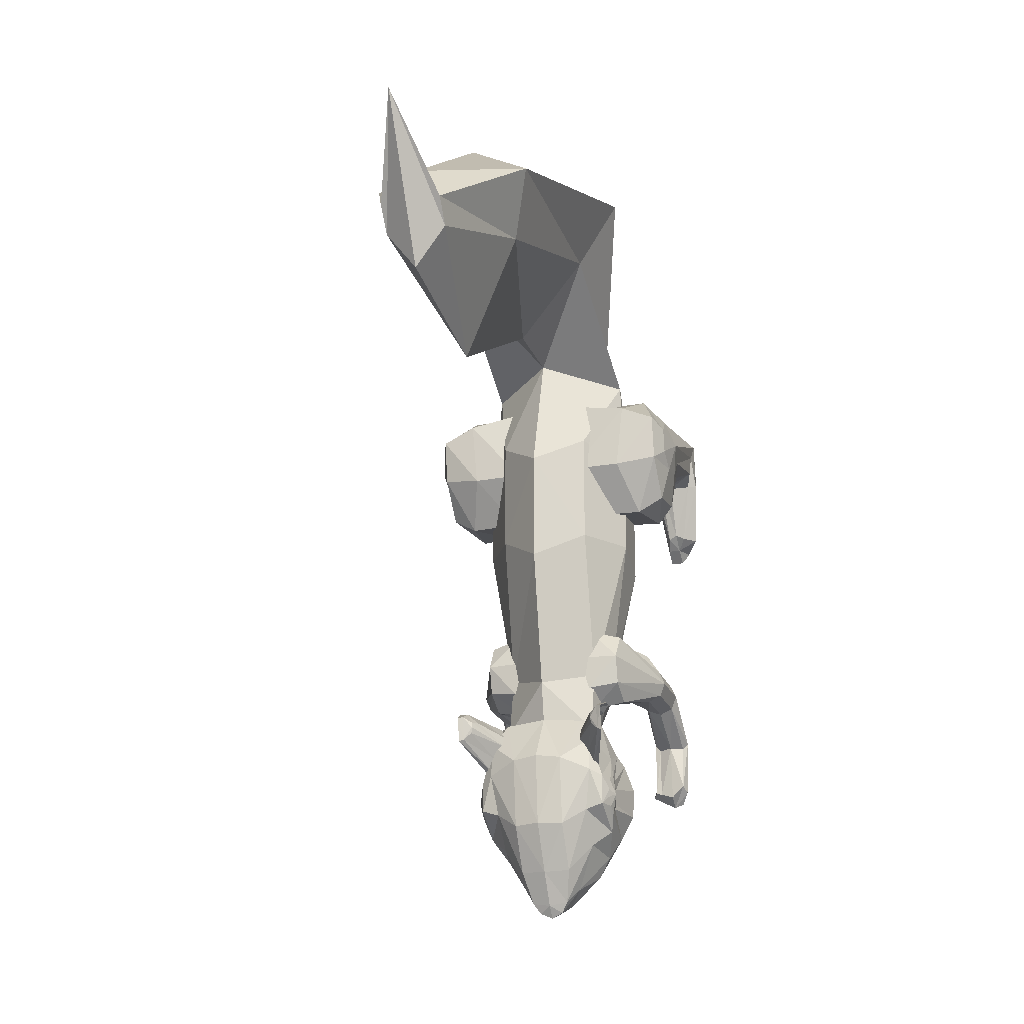
<metadata>
{"format":"obj","ext":"obj","renderer":"f3d","projection":"perspective","resolution":1024,"background":"white","views":[{"elev":-20.9,"azim":-161.6,"up":"+Z"}]}
</metadata>
<code>
o squirrel_4
v -4.69 11.89 12.61
v -4.337 20.49 18.5
v -3e-06 15.3 13.51
v -4e-06 19.96 13.68
v -2.753 9.222 12.92
v -6.687 19.61 22.97
v -3e-06 9.267 12.92
v -5e-06 16.76 25.23
v -3.601 32.37 14.43
v -7e-06 31.38 7.181
v -4.97 34.47 18.14
v -7e-06 30.41 22.51
v -1.859 40.56 11.44
v -9e-06 40.5 8.993
v -1.88 41.58 12.93
v -9e-06 40.82 15.36
v -1e-05 45.44 18.46
v 4.337 20.49 18.5
v 4.224 11.89 12.71
v 2.753 9.222 12.92
v 6.687 19.61 22.97
v 3.601 32.37 14.43
v 4.97 34.47 18.14
v 1.859 40.56 11.44
v 1.88 41.58 12.93
v -4.484 16.92 -12.58
v -4.29 18 -12.52
v -3.785 16.62 -12.94
v -4.364 18.57 -13.21
v -2.783 14.74 -12.83
v -2.873 15.47 -13.26
v -3.854 17.14 -13.2
v -4.231 18.33 -13.29
v -4.417 18.57 -13.54
v -4.231 18.33 -13.46
v -4.417 18.38 -13.81
v -4.029 17.71 -14.08
v -3.528 16.17 -15.16
v -3.453 16.16 -14.78
v -3.042 15.85 -13.51
v -2.923 15.81 -13.97
v 4.484 16.92 -12.58
v 3.785 16.62 -12.94
v 4.29 18 -12.52
v 4.364 18.57 -13.21
v 2.873 15.47 -13.26
v 2.783 14.74 -12.83
v 3.854 17.14 -13.2
v 4.231 18.33 -13.29
v 4.231 18.33 -13.46
v 4.417 18.57 -13.54
v 4.417 18.38 -13.81
v 4.029 17.71 -14.08
v 3.528 16.17 -15.16
v 3.453 16.16 -14.78
v 3.042 15.85 -13.51
v 2.923 15.81 -13.97
v -4.478 13.66 -7.749
v -6.527 8.498 -8.497
v -4.535 12.68 -6.215
v -6.187 8.569 -7.677
v -4.478 13.26 -9.525
v -6.187 8.426 -9.316
v -4.478 11.73 -10.5
v -5.363 8.396 -9.656
v -2.787 9.953 -10.11
v -3.579 8.426 -9.316
v -2.859 8.975 -8.574
v -3.238 8.498 -8.497
v -2.989 9.369 -6.799
v -3.579 8.569 -7.677
v -3.632 10.9 -5.821
v -5.363 8.44 -6.433
v -6.527 5.315 -8.607
v -6.187 4.999 -7.855
v -6.187 5.243 -9.427
v -5.363 5.214 -9.766
v -4.54 5.243 -9.427
v -4.199 4.928 -8.675
v -4.54 4.999 -7.855
v -5.363 5.029 -7.515
v -6.527 2.169 -11.27
v -6.187 0.6769 -11.53
v -6.187 2.22 -11.61
v -5.363 2.556 -11.55
v -4.54 2.22 -11.61
v -4.199 2.169 -11.27
v -4.54 0.6769 -11.53
v -5.363 0.6996 -11.53
v -6.341 1.952 -14.75
v -5.879 1.36 -15.41
v -6.187 2.443 -14.29
v -5.363 2.347 -15.04
v -4.54 2.246 -14.79
v -4.199 2.26 -14.7
v -3.827 1.481 -14.86
v -5.363 1.011 -13.43
v -5.298 1.398 -15.62
v -3.979 12.68 -6.215
v -4.478 13.66 -7.749
v -4.478 13.26 -9.525
v -3.173 8.975 -8.574
v -2.641 13.02 -5.73
v -2.05 13.82 -7.72
v -2.579 13.75 -9.864
v -2.502 12.26 -10.99
v -1.981 10.53 -10.44
v -1.936 12.33 -5.016
v 6.187 8.569 -7.677
v 6.527 8.498 -8.497
v 4.535 12.68 -6.215
v 4.478 13.66 -7.749
v 4.478 13.26 -9.525
v 6.187 8.426 -9.316
v 4.478 11.73 -10.5
v 5.363 8.396 -9.656
v 2.787 9.953 -10.11
v 3.579 8.426 -9.316
v 2.859 8.975 -8.574
v 3.238 8.498 -8.497
v 3.579 8.569 -7.677
v 2.989 9.369 -6.799
v 5.363 8.44 -6.433
v 3.632 10.9 -5.821
v 6.187 4.999 -7.855
v 6.527 5.315 -8.607
v 6.187 5.243 -9.427
v 5.363 5.214 -9.766
v 4.54 5.243 -9.427
v 4.199 4.928 -8.675
v 4.54 4.999 -7.855
v 5.363 5.029 -7.515
v 6.187 0.6769 -11.53
v 6.527 2.169 -11.27
v 6.187 2.22 -11.61
v 5.363 2.556 -11.55
v 4.54 2.22 -11.61
v 4.199 2.169 -11.27
v 4.54 0.6769 -11.53
v 5.363 0.6996 -11.53
v 5.879 1.36 -15.41
v 6.341 1.952 -14.75
v 6.187 2.443 -14.29
v 5.363 2.347 -15.04
v 4.54 2.246 -14.79
v 4.199 2.26 -14.7
v 3.827 1.481 -14.86
v 5.363 1.011 -13.43
v 5.298 1.398 -15.62
v 4.478 13.66 -7.749
v 3.979 12.68 -6.215
v 4.478 13.26 -9.525
v 3.173 8.975 -8.574
v 2.05 13.82 -7.72
v 2.641 13.02 -5.73
v 2.579 13.75 -9.864
v 2.502 12.26 -10.99
v 1.981 10.53 -10.44
v 1.936 12.33 -5.016
v -4.026 18.47 -12.94
v -4.548 17.98 -12.2
v -3.821 17.97 -12.86
v -4.063 16.92 -12.36
v -4.031 18.57 -13.26
v -4.548 18.89 -12.63
v -4.085 18.49 -13.63
v -4.548 18.66 -14.06
v -3.185 16.27 -14.94
v -3.566 16.22 -15.62
v -2.615 15.94 -13.45
v -2.872 14.82 -12.78
v -4.875 17.01 -12.13
v -5.004 18.12 -12.25
v -4.846 19.04 -12.67
v -4.846 18.75 -14.18
v -3.845 16.04 -15.77
v -3.066 14.66 -12.69
v -4.686 18.8 -12.64
v -4.686 18.57 -14.07
v -3.8 16.07 -15.63
v -2.562 16.16 -14.11
v 4.063 16.92 -12.36
v 4.548 17.98 -12.2
v 3.821 17.97 -12.86
v 4.026 18.47 -12.94
v 4.548 18.89 -12.63
v 4.031 18.57 -13.26
v 4.548 18.66 -14.06
v 4.085 18.49 -13.63
v 3.185 16.27 -14.94
v 3.566 16.22 -15.62
v 2.872 14.82 -12.78
v 2.615 15.94 -13.45
v 4.875 17.01 -12.13
v 5.004 18.12 -12.25
v 4.846 19.04 -12.67
v 4.846 18.75 -14.18
v 3.845 16.04 -15.77
v 3.066 14.66 -12.69
v 4.686 18.8 -12.64
v 4.686 18.57 -14.07
v 3.8 16.07 -15.63
v 2.562 16.16 -14.11
v -4.885 11.68 5.117
v -4.638 8.511 5.966
v -2.197 14.09 10.66
v -2.753 10.76 11.82
v -5.878 -0.7623 3.52
v -4.37 1.528 9.753
v -6.423 -0.6119 4.082
v -7.485 0.8828 8.767
v -5.072 -0.7572 3.54
v -4.364 0.8828 8.767
v -5.107 0.1602 4.218
v -4.692 1.838 8.511
v -5.333 0.8944 4.853
v -5.155 2.154 8.427
v -5.878 1.055 5.101
v -5.878 2.344 8.376
v -6.423 0.8944 4.853
v -7.142 2.154 8.427
v -7.179 0.306 4.763
v -7.666 1.838 8.511
v -4.614 1.44 11.74
v -4.99 7.587 10.78
v -4.614 6.176 9.228
v -5 3.921 8.181
v -6.151 3.958 8.446
v -7.666 3.705 8.848
v -7.579 2.724 10.49
v -7.515 1.458 11.81
v -7.389 9.802 10.44
v -6.313 11.46 11.49
v -3.923 7.748 6.179
v -6.546 6.711 6.662
v -7.617 7.805 6.955
v -8.126 9.441 7.394
v -8.524 11.37 7.911
v -5.878 0.1602 4.218
v -2.002 14.85 5.702
v -5.524 14.6 9.891
v -5.123 14.79 5.703
v -2.901 12.72 2.866
v -6.046 12.51 2.839
v -4.547 8.761 3.388
v -6.546 8.817 3.201
v -7.617 14.48 8.991
v -7.617 14.11 6.189
v -7.617 12.19 3.813
v -7.617 9.383 4.182
v -8.126 13.3 8.428
v -8.126 13.1 6.912
v -8.126 11.89 5.981
v -8.126 10.37 6.18
v 4.885 11.68 5.117
v 2.197 14.09 10.66
v 4.638 8.511 5.966
v 2.753 10.76 11.82
v 5.878 -0.7623 3.52
v 6.423 -0.6119 4.082
v 4.37 1.528 9.753
v 7.485 0.8828 8.767
v 4.364 0.8828 8.767
v 5.072 -0.7571 3.54
v 5.107 0.1602 4.218
v 4.692 1.838 8.511
v 5.333 0.8944 4.853
v 5.155 2.154 8.427
v 5.878 1.055 5.101
v 5.878 2.344 8.376
v 7.142 2.154 8.427
v 6.423 0.8944 4.853
v 7.666 1.838 8.511
v 7.179 0.306 4.763
v 4.614 1.44 11.74
v 4.99 7.587 10.78
v 4.614 6.176 9.228
v 5 3.921 8.181
v 6.151 3.958 8.446
v 7.666 3.705 8.848
v 7.579 2.724 10.49
v 7.515 1.458 11.81
v 7.389 9.802 10.44
v 6.313 11.46 11.49
v 3.923 7.748 6.179
v 6.546 6.711 6.662
v 7.617 7.805 6.955
v 8.126 9.441 7.394
v 8.524 11.37 7.911
v 5.878 0.1602 4.218
v 5.524 14.6 9.891
v 2.002 14.85 5.702
v 5.123 14.79 5.703
v 2.901 12.72 2.866
v 6.046 12.51 2.839
v 4.547 8.761 3.388
v 6.546 8.817 3.201
v 7.617 14.48 8.991
v 7.617 14.11 6.189
v 7.617 12.19 3.813
v 7.617 9.383 4.182
v 8.126 13.3 8.428
v 8.126 13.1 6.912
v 8.126 11.89 5.981
v 8.126 10.37 6.18
v -4.408 14.24 -16.56
v -4.408 13.98 -17.08
v -4.415 11.71 -15
v -4.858 11.13 -16.49
v -4.408 13.98 -18.05
v -4.847 11.31 -18.34
v -4.408 14.24 -18.4
v -4.031 11.35 -19.84
v -4.408 14.64 -18.77
v -3.438 12.24 -21.18
v -4.408 15.2 -18.37
v -4.119 14 -19.84
v -4.408 15.46 -17.79
v -4.085 16.1 -18.34
v -4.408 15.52 -17.35
v -4.085 16.1 -16.49
v -4.408 15.26 -16.72
v -4.119 14 -15
v -4.408 14.54 -16.31
v -4.119 12.48 -14.42
v -2.993 10.63 -14.08
v -2.993 8.853 -16.14
v -2.993 9.351 -18.69
v -2.674 12.01 -22.44
v -1.803 13.67 -23.4
v -2.993 14.66 -20.75
v -2.993 16.16 -18.69
v -3.379 16.58 -16.14
v -3.33 16.29 -14.08
v -3.565 14.34 -12.65
v -1.573 8.555 -14.87
v -1.573 12.02 -11.97
v -1.573 10.23 -21.38
v -0.8942 12.59 -24.31
v -0.73 14.17 -24.92
v -1.142 14.43 -24.3
v -1.573 15.42 -22.42
v -1.573 16.84 -19.64
v -1.573 17.27 -15.38
v -2.558 15.5 -12.59
v -1e-06 8.144 -13.58
v -2e-06 11.87 -11.76
v -2e-06 10.05 -21.45
v -1e-06 12.28 -24.7
v -2e-06 14 -25.23
v -3e-06 15.66 -22.5
v -2e-06 14.58 -24.5
v -3e-06 17.08 -19.56
v -3e-06 17.41 -15.18
v -3e-06 15.66 -12.36
v -2.867 14.18 -12.77
v -3e-06 16.06 -9.882
v -2.867 13.29 -8.88
v -2.335 11.68 -13.9
v -3.304 10.85 -8.984
v -1.723 10.81 -13.64
v -3.217 10.18 -9.096
v -1.354 9.922 -13.87
v -2.867 8.504 -9.096
v -1e-06 6.807 -9.096
v -4e-06 17.62 -1.324
v -2.867 15.17 0.5829
v -4.885 11.84 0.5829
v -4.638 8.563 -0.4913
v -2.867 7.293 -2.074
v -1e-06 5.596 -2.837
v -4e-06 17.63 5.664
v -2.867 15.17 7.571
v -4.885 11.84 6.681
v -4.638 8.563 6.681
v -2.867 6.426 6.681
v -2e-06 5.123 6.681
v -4.69 11.89 12.61
v -1.514 11.87 -14.12
v 4.407 14.24 -16.56
v 4.408 11.71 -15
v 4.407 13.98 -17.08
v 4.851 11.13 -16.49
v 4.841 11.31 -18.34
v 4.407 13.98 -18.05
v 4.407 14.24 -18.4
v 4.031 11.35 -19.84
v 4.407 14.64 -18.77
v 3.438 12.24 -21.18
v 4.119 14 -19.84
v 4.407 15.2 -18.37
v 4.085 16.1 -18.34
v 4.407 15.46 -17.79
v 4.407 15.52 -17.35
v 4.085 16.1 -16.49
v 4.407 15.26 -16.72
v 4.119 14 -15
v 4.407 14.54 -16.31
v 4.119 12.48 -14.42
v 2.993 10.63 -14.08
v 2.993 8.853 -16.14
v 2.993 9.351 -18.69
v 2.674 12.01 -22.44
v 1.803 13.67 -23.4
v 2.993 14.66 -20.75
v 2.993 16.16 -18.69
v 3.379 16.58 -16.14
v 3.33 16.29 -14.08
v 3.565 14.34 -12.65
v 1.573 12.02 -11.97
v 1.573 8.555 -14.87
v 1.573 10.23 -21.38
v 0.8942 12.59 -24.31
v 0.73 14.17 -24.92
v 1.142 14.43 -24.3
v 1.573 15.42 -22.42
v 1.573 16.84 -19.64
v 1.573 17.27 -15.38
v 2.558 15.5 -12.59
v 2.867 14.18 -12.77
v 2.867 13.29 -8.88
v 3.304 10.85 -8.984
v 2.335 11.68 -13.9
v 1.723 10.81 -13.64
v 3.217 10.18 -9.096
v 1.354 9.922 -13.87
v 2.867 8.504 -9.096
v 2.867 15.17 0.5829
v 4.885 11.84 0.5829
v 4.638 8.563 -0.4913
v 2.867 7.293 -2.074
v 2.867 15.17 7.571
v 4.885 11.84 6.681
v 4.638 8.563 6.681
v 2.867 6.426 6.681
v 4.224 11.89 12.71
v 1.514 11.87 -14.12
v -4.678 14.85 -17.56
v 4.678 14.85 -17.56
f 341 352 340
f 340 352 350
f 307 306 438
f 310 307 438
f 312 310 438
f 314 312 438
f 316 314 438
f 318 316 438
f 320 318 438
f 322 320 438
f 324 322 438
f 306 324 438
f 350 352 414
f 414 352 415
f 382 439 380
f 385 439 382
f 386 439 385
f 388 439 386
f 391 439 388
f 393 439 391
f 394 439 393
f 396 439 394
f 398 439 396
f 380 439 398
f 58 59 60
f 60 59 61
f 58 62 59
f 59 62 63
f 62 64 63
f 63 64 65
f 64 66 65
f 65 66 67
f 66 68 67
f 67 68 69
f 70 71 68
f 68 71 69
f 72 73 70
f 70 73 71
f 60 61 72
f 72 61 73
f 59 74 61
f 61 74 75
f 59 63 74
f 74 63 76
f 63 65 76
f 76 65 77
f 67 78 65
f 65 78 77
f 69 79 67
f 67 79 78
f 71 80 69
f 69 80 79
f 71 73 80
f 80 73 81
f 73 61 81
f 81 61 75
f 74 82 75
f 75 82 83
f 74 76 82
f 82 76 84
f 77 85 76
f 76 85 84
f 77 78 85
f 85 78 86
f 79 87 78
f 78 87 86
f 79 80 87
f 87 80 88
f 81 89 80
f 80 89 88
f 81 75 89
f 89 75 83
f 82 90 83
f 83 90 91
f 84 92 82
f 82 92 90
f 84 85 92
f 92 85 93
f 86 94 85
f 85 94 93
f 87 95 86
f 86 95 94
f 87 88 95
f 95 88 96
f 89 97 88
f 88 97 96
f 89 83 97
f 97 83 91
f 91 90 98
f 90 92 98
f 92 93 98
f 93 94 98
f 94 95 98
f 95 96 98
f 96 97 98
f 97 91 98
f 99 58 100
f 60 58 99
f 100 58 101
f 58 62 101
f 62 64 101
f 68 70 102
f 103 58 60
f 58 103 104
f 62 58 105
f 105 58 104
f 64 62 106
f 106 62 105
f 64 106 66
f 66 106 107
f 60 72 103
f 103 72 108
f 109 110 111
f 111 110 112
f 112 110 113
f 113 110 114
f 113 114 115
f 115 114 116
f 115 116 117
f 117 116 118
f 117 118 119
f 119 118 120
f 120 121 119
f 119 121 122
f 121 123 122
f 122 123 124
f 123 109 124
f 124 109 111
f 125 126 109
f 109 126 110
f 110 126 114
f 114 126 127
f 114 127 116
f 116 127 128
f 128 129 116
f 116 129 118
f 129 130 118
f 118 130 120
f 130 131 120
f 120 131 121
f 121 131 123
f 123 131 132
f 123 132 109
f 109 132 125
f 133 134 125
f 125 134 126
f 126 134 127
f 127 134 135
f 135 136 127
f 127 136 128
f 128 136 129
f 129 136 137
f 137 138 129
f 129 138 130
f 130 138 131
f 131 138 139
f 139 140 131
f 131 140 132
f 132 140 125
f 125 140 133
f 141 142 133
f 133 142 134
f 142 143 134
f 134 143 135
f 135 143 136
f 136 143 144
f 144 145 136
f 136 145 137
f 145 146 137
f 137 146 138
f 138 146 139
f 139 146 147
f 147 148 139
f 139 148 140
f 140 148 133
f 133 148 141
f 141 149 142
f 142 149 143
f 143 149 144
f 144 149 145
f 145 149 146
f 146 149 147
f 147 149 148
f 148 149 141
f 112 111 150
f 111 151 150
f 113 112 152
f 112 150 152
f 113 152 115
f 119 153 122
f 154 155 112
f 112 155 111
f 113 156 112
f 112 156 154
f 115 157 113
f 113 157 156
f 158 157 117
f 117 157 115
f 111 155 124
f 124 155 159
f 160 161 162
f 162 161 163
f 164 165 160
f 160 165 161
f 166 167 164
f 164 167 165
f 166 168 167
f 167 168 169
f 162 163 170
f 170 163 171
f 163 161 172
f 172 161 173
f 161 165 173
f 173 165 174
f 165 167 174
f 174 167 175
f 167 169 175
f 175 169 176
f 171 163 177
f 177 163 172
f 173 27 172
f 172 27 26
f 174 178 173
f 173 178 27
f 175 179 174
f 174 179 178
f 175 176 179
f 179 176 180
f 172 26 177
f 177 26 30
f 27 178 29
f 29 178 34
f 178 179 34
f 34 179 36
f 180 38 179
f 179 38 36
f 160 162 181
f 164 160 181
f 166 164 181
f 168 166 181
f 162 170 181
f 182 183 184
f 184 183 185
f 183 186 185
f 185 186 187
f 186 188 187
f 187 188 189
f 189 188 190
f 190 188 191
f 192 182 193
f 193 182 184
f 182 194 183
f 183 194 195
f 183 195 186
f 186 195 196
f 186 196 188
f 188 196 197
f 188 197 191
f 191 197 198
f 192 199 182
f 182 199 194
f 42 44 194
f 194 44 195
f 44 200 195
f 195 200 196
f 200 201 196
f 196 201 197
f 197 201 198
f 198 201 202
f 47 42 199
f 199 42 194
f 44 45 200
f 200 45 51
f 200 51 201
f 201 51 52
f 52 54 201
f 201 54 202
f 185 203 184
f 187 203 185
f 189 203 187
f 190 203 189
f 184 203 193
f 204 205 206
f 205 207 206
f 208 209 210
f 210 209 211
f 212 213 208
f 208 213 209
f 212 214 213
f 213 214 215
f 214 216 215
f 215 216 217
f 216 218 217
f 217 218 219
f 220 221 218
f 218 221 219
f 222 223 220
f 220 223 221
f 210 211 222
f 222 211 223
f 211 209 224
f 224 209 225
f 213 226 209
f 209 226 225
f 213 215 226
f 215 227 226
f 215 217 227
f 227 217 228
f 217 219 228
f 228 219 229
f 219 221 229
f 229 221 230
f 221 223 230
f 230 223 231
f 223 211 231
f 231 211 224
f 224 225 232
f 232 225 233
f 226 207 225
f 225 207 233
f 227 234 226
f 226 234 207
f 228 235 227
f 227 235 234
f 228 229 235
f 235 229 236
f 230 237 229
f 229 237 236
f 231 238 230
f 230 238 237
f 224 232 231
f 231 232 238
f 208 210 239
f 212 208 239
f 214 212 239
f 216 214 239
f 218 216 239
f 220 218 239
f 222 220 239
f 210 222 239
f 206 240 241
f 241 240 242
f 240 243 242
f 242 243 244
f 243 245 244
f 244 245 246
f 245 234 246
f 246 234 235
f 206 241 207
f 241 242 247
f 247 242 248
f 242 244 248
f 248 244 249
f 244 246 249
f 249 246 250
f 246 235 250
f 250 235 236
f 207 241 233
f 233 241 247
f 247 248 251
f 251 248 252
f 249 253 248
f 248 253 252
f 250 254 249
f 249 254 253
f 250 236 254
f 254 236 237
f 247 251 233
f 233 251 232
f 251 252 238
f 252 253 238
f 253 254 238
f 254 237 238
f 232 251 238
f 255 256 257
f 256 258 257
f 259 260 261
f 260 262 261
f 261 263 259
f 259 263 264
f 264 263 265
f 265 263 266
f 265 266 267
f 267 266 268
f 267 268 269
f 269 268 270
f 270 271 269
f 269 271 272
f 271 273 272
f 272 273 274
f 273 262 274
f 274 262 260
f 262 275 261
f 261 275 276
f 276 277 261
f 261 277 263
f 263 277 266
f 277 278 266
f 266 278 268
f 268 278 279
f 268 279 270
f 270 279 280
f 270 280 271
f 271 280 281
f 271 281 273
f 273 281 282
f 273 282 262
f 262 282 275
f 275 283 276
f 276 283 284
f 284 258 276
f 276 258 277
f 258 285 277
f 277 285 278
f 285 286 278
f 278 286 279
f 279 286 280
f 280 286 287
f 287 288 280
f 280 288 281
f 288 289 281
f 281 289 282
f 289 283 282
f 282 283 275
f 259 290 260
f 264 290 259
f 265 290 264
f 267 290 265
f 269 290 267
f 272 290 269
f 274 290 272
f 260 290 274
f 256 291 292
f 292 291 293
f 292 293 294
f 294 293 295
f 294 295 296
f 296 295 297
f 296 297 285
f 285 297 286
f 256 258 291
f 291 298 293
f 293 298 299
f 293 299 295
f 295 299 300
f 295 300 297
f 297 300 301
f 297 301 286
f 286 301 287
f 258 284 291
f 291 284 298
f 298 302 299
f 299 302 303
f 303 304 299
f 299 304 300
f 304 305 300
f 300 305 301
f 301 305 287
f 287 305 288
f 283 302 284
f 284 302 298
f 302 289 303
f 303 289 304
f 304 289 305
f 305 289 288
f 283 289 302
f 306 307 308
f 308 307 309
f 310 311 307
f 307 311 309
f 310 312 311
f 311 312 313
f 312 314 313
f 313 314 315
f 316 317 314
f 314 317 315
f 318 319 316
f 316 319 317
f 318 320 319
f 319 320 321
f 320 322 321
f 321 322 323
f 322 324 323
f 323 324 325
f 324 306 325
f 325 306 308
f 308 309 326
f 326 309 327
f 311 328 309
f 309 328 327
f 311 313 328
f 328 313 329
f 313 315 329
f 329 315 330
f 317 331 315
f 315 331 330
f 319 332 317
f 317 332 331
f 321 333 319
f 319 333 332
f 323 334 321
f 321 334 333
f 325 335 323
f 323 335 334
f 308 326 325
f 325 326 335
f 327 336 326
f 326 336 337
f 327 328 336
f 336 328 338
f 328 329 338
f 338 329 339
f 329 330 339
f 339 330 340
f 331 341 330
f 330 341 340
f 332 342 331
f 331 342 341
f 333 343 332
f 332 343 342
f 334 344 333
f 333 344 343
f 335 345 334
f 334 345 344
f 326 337 335
f 335 337 345
f 336 346 337
f 337 346 347
f 338 348 336
f 336 348 346
f 338 339 348
f 348 339 349
f 340 350 339
f 339 350 349
f 342 351 341
f 341 351 352
f 342 343 351
f 351 343 353
f 343 344 353
f 353 344 354
f 345 355 344
f 344 355 354
f 345 337 355
f 355 337 347
f 355 356 357
f 357 356 358
f 359 360 356
f 356 360 358
f 359 361 360
f 360 361 362
f 361 363 362
f 362 363 364
f 363 346 364
f 364 346 365
f 357 358 366
f 366 358 367
f 360 368 358
f 358 368 367
f 362 369 360
f 360 369 368
f 364 370 362
f 362 370 369
f 365 371 364
f 364 371 370
f 366 367 372
f 372 367 373
f 368 374 367
f 367 374 373
f 369 375 368
f 368 375 374
f 370 376 369
f 369 376 375
f 371 377 370
f 370 377 376
f 372 373 3
f 3 373 378
f 373 374 378
f 374 375 378
f 376 5 375
f 375 5 378
f 377 7 376
f 376 7 5
f 356 355 379
f 359 356 379
f 361 359 379
f 363 361 379
f 346 363 379
f 380 381 382
f 382 381 383
f 383 384 382
f 382 384 385
f 385 384 386
f 386 384 387
f 386 387 388
f 388 387 389
f 389 390 388
f 388 390 391
f 390 392 391
f 391 392 393
f 393 392 394
f 394 392 395
f 394 395 396
f 396 395 397
f 396 397 398
f 398 397 399
f 398 399 380
f 380 399 381
f 381 400 383
f 383 400 401
f 401 402 383
f 383 402 384
f 384 402 387
f 387 402 403
f 387 403 389
f 389 403 404
f 404 405 389
f 389 405 390
f 405 406 390
f 390 406 392
f 406 407 392
f 392 407 395
f 407 408 395
f 395 408 397
f 408 409 397
f 397 409 399
f 409 400 399
f 399 400 381
f 410 411 400
f 400 411 401
f 401 411 402
f 402 411 412
f 402 412 403
f 403 412 413
f 403 413 404
f 404 413 414
f 414 415 404
f 404 415 405
f 415 416 405
f 405 416 406
f 416 417 406
f 406 417 407
f 417 418 407
f 407 418 408
f 418 419 408
f 408 419 409
f 419 410 409
f 409 410 400
f 347 346 410
f 410 346 411
f 346 348 411
f 411 348 412
f 412 348 413
f 413 348 349
f 349 350 413
f 413 350 414
f 352 351 415
f 415 351 416
f 416 351 417
f 417 351 353
f 417 353 418
f 418 353 354
f 354 355 418
f 418 355 419
f 419 355 410
f 410 355 347
f 355 357 420
f 420 357 421
f 421 422 420
f 420 422 423
f 423 422 424
f 424 422 425
f 424 425 426
f 426 425 427
f 426 427 346
f 346 427 365
f 357 366 421
f 421 366 428
f 428 429 421
f 421 429 422
f 429 430 422
f 422 430 425
f 430 431 425
f 425 431 427
f 431 371 427
f 427 371 365
f 366 372 428
f 428 372 432
f 432 433 428
f 428 433 429
f 433 434 429
f 429 434 430
f 434 435 430
f 430 435 431
f 435 377 431
f 431 377 371
f 372 3 432
f 432 3 436
f 432 436 433
f 433 436 434
f 436 20 434
f 434 20 435
f 20 7 435
f 435 7 377
f 420 437 355
f 423 437 420
f 424 437 423
f 426 437 424
f 346 437 426
f 26 27 28
f 28 27 29
f 26 28 30
f 30 28 31
f 28 29 32
f 32 29 33
f 34 35 29
f 29 35 33
f 34 36 35
f 35 36 37
f 36 38 37
f 37 38 39
f 31 28 40
f 40 28 32
f 32 33 41
f 33 35 41
f 35 37 41
f 37 39 41
f 40 32 41
f 42 43 44
f 44 43 45
f 46 43 47
f 47 43 42
f 43 48 45
f 45 48 49
f 49 50 45
f 45 50 51
f 51 50 52
f 52 50 53
f 52 53 54
f 54 53 55
f 46 56 43
f 43 56 48
f 48 57 49
f 49 57 50
f 50 57 53
f 53 57 55
f 56 57 48
f 1 2 3
f 3 2 4
f 1 5 2
f 2 5 6
f 7 8 5
f 5 8 6
f 2 9 4
f 4 9 10
f 6 11 2
f 2 11 9
f 8 12 6
f 6 12 11
f 9 13 10
f 10 13 14
f 11 15 9
f 9 15 13
f 12 16 11
f 11 16 15
f 14 13 17
f 13 15 17
f 15 16 17
f 4 18 3
f 3 18 19
f 19 18 20
f 20 18 21
f 21 8 20
f 20 8 7
f 10 22 4
f 4 22 18
f 22 23 18
f 18 23 21
f 23 12 21
f 21 12 8
f 14 24 10
f 10 24 22
f 24 25 22
f 22 25 23
f 25 16 23
f 23 16 12
f 14 17 24
f 24 17 25
f 25 17 16

</code>
